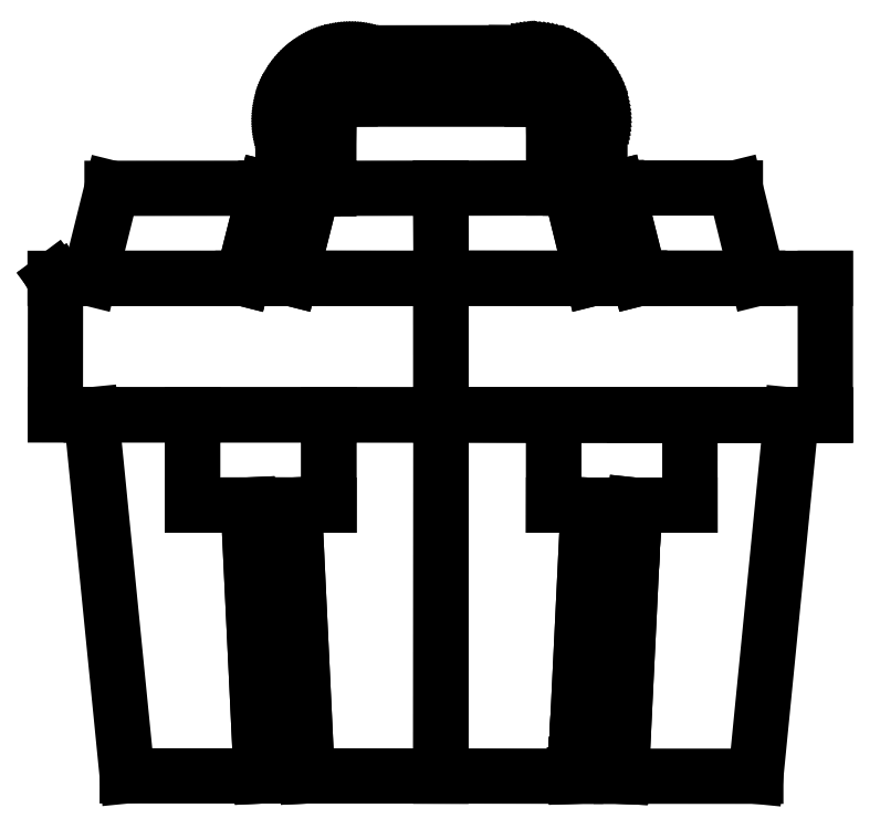
<metadata>
{"format":"dxf","ext":"dxf","renderer":"ezdxf+matplotlib","layout":"modelspace","background":"white","min_lineweight":24,"dpi":150}
</metadata>
<code>
0
SECTION
2
ENTITIES
0
LINE
8
color#4f575cff
10
2.75
20
7.111
30
0
11
2.763
21
7.124
31
0
0
LINE
8
color#4f575cff
10
2.763
20
7.124
30
0
11
2.776
21
7.137
31
0
0
LINE
8
color#4f575cff
10
2.776
20
7.137
30
0
11
2.79
21
7.15
31
0
0
LINE
8
color#4f575cff
10
2.79
20
7.15
30
0
11
2.804
21
7.162
31
0
0
LINE
8
color#4f575cff
10
2.804
20
7.162
30
0
11
2.819
21
7.173
31
0
0
LINE
8
color#4f575cff
10
2.819
20
7.173
30
0
11
2.834
21
7.184
31
0
0
LINE
8
color#4f575cff
10
2.834
20
7.184
30
0
11
2.849
21
7.195
31
0
0
LINE
8
color#4f575cff
10
2.849
20
7.195
30
0
11
2.865
21
7.205
31
0
0
LINE
8
color#4f575cff
10
2.865
20
7.205
30
0
11
2.88
21
7.215
31
0
0
LINE
8
color#4f575cff
10
2.88
20
7.215
30
0
11
2.897
21
7.224
31
0
0
LINE
8
color#4f575cff
10
2.897
20
7.224
30
0
11
2.913
21
7.233
31
0
0
LINE
8
color#4f575cff
10
2.913
20
7.233
30
0
11
2.93
21
7.242
31
0
0
LINE
8
color#4f575cff
10
2.93
20
7.242
30
0
11
2.946
21
7.25
31
0
0
LINE
8
color#4f575cff
10
2.946
20
7.25
30
0
11
2.963
21
7.257
31
0
0
LINE
8
color#4f575cff
10
2.963
20
7.257
30
0
11
2.981
21
7.264
31
0
0
LINE
8
color#4f575cff
10
2.981
20
7.264
30
0
11
2.998
21
7.27
31
0
0
LINE
8
color#4f575cff
10
2.998
20
7.27
30
0
11
3.016
21
7.276
31
0
0
LINE
8
color#4f575cff
10
3.016
20
7.276
30
0
11
3.034
21
7.282
31
0
0
LINE
8
color#4f575cff
10
3.034
20
7.282
30
0
11
3.052
21
7.287
31
0
0
LINE
8
color#4f575cff
10
3.052
20
7.287
30
0
11
3.07
21
7.291
31
0
0
LINE
8
color#4f575cff
10
3.07
20
7.291
30
0
11
3.088
21
7.295
31
0
0
LINE
8
color#4f575cff
10
3.088
20
7.295
30
0
11
3.106
21
7.299
31
0
0
LINE
8
color#4f575cff
10
3.106
20
7.299
30
0
11
3.125
21
7.302
31
0
0
LINE
8
color#4f575cff
10
3.125
20
7.302
30
0
11
3.143
21
7.304
31
0
0
LINE
8
color#4f575cff
10
3.143
20
7.304
30
0
11
3.162
21
7.306
31
0
0
LINE
8
color#4f575cff
10
3.162
20
7.306
30
0
11
3.18
21
7.307
31
0
0
LINE
8
color#4f575cff
10
3.18
20
7.307
30
0
11
3.199
21
7.308
31
0
0
LINE
8
color#4f575cff
10
3.199
20
7.308
30
0
11
3.217
21
7.308
31
0
0
LINE
8
color#4f575cff
10
3.217
20
7.308
30
0
11
3.236
21
7.307
31
0
0
LINE
8
color#4f575cff
10
3.236
20
7.307
30
0
11
4.805
21
7.308
31
0
0
LINE
8
color#4f575cff
10
4.805
20
7.308
30
0
11
4.999
21
7.307
31
0
0
LINE
8
color#4f575cff
10
4.999
20
7.307
30
0
11
5.035
21
7.304
31
0
0
LINE
8
color#4f575cff
10
5.035
20
7.304
30
0
11
5.059
21
7.301
31
0
0
LINE
8
color#4f575cff
10
5.059
20
7.301
30
0
11
5.083
21
7.297
31
0
0
LINE
8
color#4f575cff
10
5.083
20
7.297
30
0
11
5.106
21
7.292
31
0
0
LINE
8
color#4f575cff
10
5.106
20
7.292
30
0
11
5.118
21
7.29
31
0
0
LINE
8
color#4f575cff
10
5.118
20
7.29
30
0
11
5.13
21
7.286
31
0
0
LINE
8
color#4f575cff
10
5.13
20
7.286
30
0
11
5.141
21
7.283
31
0
0
LINE
8
color#4f575cff
10
5.141
20
7.283
30
0
11
5.153
21
7.279
31
0
0
LINE
8
color#4f575cff
10
5.153
20
7.279
30
0
11
5.179
21
7.27
31
0
0
LINE
8
color#4f575cff
10
5.179
20
7.27
30
0
11
5.205
21
7.26
31
0
0
LINE
8
color#4f575cff
10
5.205
20
7.26
30
0
11
5.231
21
7.249
31
0
0
LINE
8
color#4f575cff
10
5.231
20
7.249
30
0
11
5.256
21
7.237
31
0
0
LINE
8
color#4f575cff
10
5.256
20
7.237
30
0
11
5.28
21
7.224
31
0
0
LINE
8
color#4f575cff
10
5.28
20
7.224
30
0
11
5.304
21
7.21
31
0
0
LINE
8
color#4f575cff
10
5.304
20
7.21
30
0
11
5.327
21
7.194
31
0
0
LINE
8
color#4f575cff
10
5.327
20
7.194
30
0
11
5.349
21
7.178
31
0
0
LINE
8
color#4f575cff
10
5.349
20
7.178
30
0
11
5.371
21
7.161
31
0
0
LINE
8
color#4f575cff
10
5.371
20
7.161
30
0
11
5.392
21
7.143
31
0
0
LINE
8
color#4f575cff
10
5.392
20
7.143
30
0
11
5.412
21
7.124
31
0
0
LINE
8
color#4f575cff
10
5.412
20
7.124
30
0
11
5.431
21
7.104
31
0
0
LINE
8
color#4f575cff
10
5.431
20
7.104
30
0
11
5.45
21
7.084
31
0
0
LINE
8
color#4f575cff
10
5.45
20
7.084
30
0
11
5.467
21
7.062
31
0
0
LINE
8
color#4f575cff
10
5.467
20
7.062
30
0
11
5.484
21
7.04
31
0
0
LINE
8
color#4f575cff
10
5.484
20
7.04
30
0
11
5.5
21
7.018
31
0
0
LINE
8
color#4f575cff
10
5.5
20
7.018
30
0
11
5.515
21
6.994
31
0
0
LINE
8
color#4f575cff
10
5.515
20
6.994
30
0
11
5.529
21
6.971
31
0
0
LINE
8
color#4f575cff
10
5.529
20
6.971
30
0
11
5.542
21
6.946
31
0
0
LINE
8
color#4f575cff
10
5.542
20
6.946
30
0
11
5.554
21
6.921
31
0
0
LINE
8
color#4f575cff
10
5.554
20
6.921
30
0
11
5.565
21
6.896
31
0
0
LINE
8
color#4f575cff
10
5.565
20
6.896
30
0
11
5.575
21
6.87
31
0
0
LINE
8
color#4f575cff
10
5.575
20
6.87
30
0
11
5.583
21
6.844
31
0
0
LINE
8
color#4f575cff
10
5.583
20
6.844
30
0
11
5.591
21
6.817
31
0
0
LINE
8
color#4f575cff
10
5.591
20
6.817
30
0
11
5.597
21
6.79
31
0
0
LINE
8
color#4f575cff
10
5.597
20
6.79
30
0
11
5.603
21
6.763
31
0
0
LINE
8
color#4f575cff
10
5.603
20
6.763
30
0
11
5.607
21
6.736
31
0
0
LINE
8
color#4f575cff
10
5.607
20
6.736
30
0
11
5.609
21
6.708
31
0
0
LINE
8
color#4f575cff
10
5.609
20
6.708
30
0
11
5.611
21
6.68
31
0
0
LINE
8
color#4f575cff
10
5.611
20
6.68
30
0
11
5.611
21
6.004
31
0
0
LINE
8
color#4f575cff
10
5.611
20
6.004
30
0
11
5.327
21
6.006
31
0
0
LINE
8
color#4f575cff
10
5.327
20
6.006
30
0
11
5.165
21
6.008
31
0
0
LINE
8
color#4f575cff
10
5.165
20
6.008
30
0
11
5.165
21
6.654
31
0
0
LINE
8
color#4f575cff
10
5.165
20
6.654
30
0
11
5.165
21
6.665
31
0
0
LINE
8
color#4f575cff
10
5.165
20
6.665
30
0
11
5.164
21
6.676
31
0
0
LINE
8
color#4f575cff
10
5.164
20
6.676
30
0
11
5.162
21
6.687
31
0
0
LINE
8
color#4f575cff
10
5.162
20
6.687
30
0
11
5.16
21
6.698
31
0
0
LINE
8
color#4f575cff
10
5.16
20
6.698
30
0
11
5.157
21
6.709
31
0
0
LINE
8
color#4f575cff
10
5.157
20
6.709
30
0
11
5.154
21
6.72
31
0
0
LINE
8
color#4f575cff
10
5.154
20
6.72
30
0
11
5.15
21
6.73
31
0
0
LINE
8
color#4f575cff
10
5.15
20
6.73
30
0
11
5.145
21
6.741
31
0
0
LINE
8
color#4f575cff
10
5.145
20
6.741
30
0
11
5.14
21
6.751
31
0
0
LINE
8
color#4f575cff
10
5.14
20
6.751
30
0
11
5.135
21
6.76
31
0
0
LINE
8
color#4f575cff
10
5.135
20
6.76
30
0
11
5.129
21
6.77
31
0
0
LINE
8
color#4f575cff
10
5.129
20
6.77
30
0
11
5.122
21
6.779
31
0
0
LINE
8
color#4f575cff
10
5.122
20
6.779
30
0
11
5.115
21
6.788
31
0
0
LINE
8
color#4f575cff
10
5.115
20
6.788
30
0
11
5.108
21
6.796
31
0
0
LINE
8
color#4f575cff
10
5.108
20
6.796
30
0
11
5.1
21
6.804
31
0
0
LINE
8
color#4f575cff
10
5.1
20
6.804
30
0
11
5.092
21
6.812
31
0
0
LINE
8
color#4f575cff
10
5.092
20
6.812
30
0
11
5.083
21
6.819
31
0
0
LINE
8
color#4f575cff
10
5.083
20
6.819
30
0
11
5.074
21
6.825
31
0
0
LINE
8
color#4f575cff
10
5.074
20
6.825
30
0
11
5.065
21
6.832
31
0
0
LINE
8
color#4f575cff
10
5.065
20
6.832
30
0
11
5.055
21
6.837
31
0
0
LINE
8
color#4f575cff
10
5.055
20
6.837
30
0
11
5.046
21
6.843
31
0
0
LINE
8
color#4f575cff
10
5.046
20
6.843
30
0
11
5.035
21
6.847
31
0
0
LINE
8
color#4f575cff
10
5.035
20
6.847
30
0
11
5.025
21
6.851
31
0
0
LINE
8
color#4f575cff
10
5.025
20
6.851
30
0
11
5.014
21
6.855
31
0
0
LINE
8
color#4f575cff
10
5.014
20
6.855
30
0
11
5.004
21
6.857
31
0
0
LINE
8
color#4f575cff
10
5.004
20
6.857
30
0
11
4.992
21
6.859
31
0
0
LINE
8
color#4f575cff
10
4.992
20
6.859
30
0
11
4.981
21
6.861
31
0
0
LINE
8
color#4f575cff
10
4.981
20
6.861
30
0
11
4.97
21
6.862
31
0
0
LINE
8
color#4f575cff
10
4.97
20
6.862
30
0
11
4.958
21
6.862
31
0
0
LINE
8
color#4f575cff
10
4.958
20
6.862
30
0
11
3.208
21
6.862
31
0
0
LINE
8
color#4f575cff
10
3.208
20
6.862
30
0
11
3.196
21
6.862
31
0
0
LINE
8
color#4f575cff
10
3.196
20
6.862
30
0
11
3.185
21
6.861
31
0
0
LINE
8
color#4f575cff
10
3.185
20
6.861
30
0
11
3.174
21
6.86
31
0
0
LINE
8
color#4f575cff
10
3.174
20
6.86
30
0
11
3.163
21
6.858
31
0
0
LINE
8
color#4f575cff
10
3.163
20
6.858
30
0
11
3.152
21
6.855
31
0
0
LINE
8
color#4f575cff
10
3.152
20
6.855
30
0
11
3.142
21
6.851
31
0
0
LINE
8
color#4f575cff
10
3.142
20
6.851
30
0
11
3.132
21
6.847
31
0
0
LINE
8
color#4f575cff
10
3.132
20
6.847
30
0
11
3.122
21
6.843
31
0
0
LINE
8
color#4f575cff
10
3.122
20
6.843
30
0
11
3.112
21
6.837
31
0
0
LINE
8
color#4f575cff
10
3.112
20
6.837
30
0
11
3.103
21
6.832
31
0
0
LINE
8
color#4f575cff
10
3.103
20
6.832
30
0
11
3.093
21
6.825
31
0
0
LINE
8
color#4f575cff
10
3.093
20
6.825
30
0
11
3.085
21
6.819
31
0
0
LINE
8
color#4f575cff
10
3.085
20
6.819
30
0
11
3.076
21
6.811
31
0
0
LINE
8
color#4f575cff
10
3.076
20
6.811
30
0
11
3.068
21
6.804
31
0
0
LINE
8
color#4f575cff
10
3.068
20
6.804
30
0
11
3.061
21
6.796
31
0
0
LINE
8
color#4f575cff
10
3.061
20
6.796
30
0
11
3.053
21
6.787
31
0
0
LINE
8
color#4f575cff
10
3.053
20
6.787
30
0
11
3.047
21
6.779
31
0
0
LINE
8
color#4f575cff
10
3.047
20
6.779
30
0
11
3.04
21
6.769
31
0
0
LINE
8
color#4f575cff
10
3.04
20
6.769
30
0
11
3.034
21
6.76
31
0
0
LINE
8
color#4f575cff
10
3.034
20
6.76
30
0
11
3.029
21
6.75
31
0
0
LINE
8
color#4f575cff
10
3.029
20
6.75
30
0
11
3.024
21
6.74
31
0
0
LINE
8
color#4f575cff
10
3.024
20
6.74
30
0
11
3.02
21
6.73
31
0
0
LINE
8
color#4f575cff
10
3.02
20
6.73
30
0
11
3.016
21
6.72
31
0
0
LINE
8
color#4f575cff
10
3.016
20
6.72
30
0
11
3.012
21
6.709
31
0
0
LINE
8
color#4f575cff
10
3.012
20
6.709
30
0
11
3.01
21
6.698
31
0
0
LINE
8
color#4f575cff
10
3.01
20
6.698
30
0
11
3.008
21
6.687
31
0
0
LINE
8
color#4f575cff
10
3.008
20
6.687
30
0
11
3.006
21
6.676
31
0
0
LINE
8
color#4f575cff
10
3.006
20
6.676
30
0
11
3.005
21
6.665
31
0
0
LINE
8
color#4f575cff
10
3.005
20
6.665
30
0
11
3.005
21
6.654
31
0
0
LINE
8
color#4f575cff
10
3.005
20
6.654
30
0
11
3.004
21
6.005
31
0
0
LINE
8
color#4f575cff
10
3.004
20
6.005
30
0
11
2.85
21
6.005
31
0
0
LINE
8
color#4f575cff
10
2.85
20
6.005
30
0
11
2.563
21
6.005
31
0
0
LINE
8
color#4f575cff
10
2.563
20
6.005
30
0
11
2.563
21
6.653
31
0
0
LINE
8
color#4f575cff
10
2.563
20
6.653
30
0
11
2.563
21
6.671
31
0
0
LINE
8
color#4f575cff
10
2.563
20
6.671
30
0
11
2.563
21
6.688
31
0
0
LINE
8
color#4f575cff
10
2.563
20
6.688
30
0
11
2.564
21
6.706
31
0
0
LINE
8
color#4f575cff
10
2.564
20
6.706
30
0
11
2.566
21
6.723
31
0
0
LINE
8
color#4f575cff
10
2.566
20
6.723
30
0
11
2.568
21
6.741
31
0
0
LINE
8
color#4f575cff
10
2.568
20
6.741
30
0
11
2.57
21
6.758
31
0
0
LINE
8
color#4f575cff
10
2.57
20
6.758
30
0
11
2.573
21
6.775
31
0
0
LINE
8
color#4f575cff
10
2.573
20
6.775
30
0
11
2.577
21
6.792
31
0
0
LINE
8
color#4f575cff
10
2.577
20
6.792
30
0
11
2.581
21
6.809
31
0
0
LINE
8
color#4f575cff
10
2.581
20
6.809
30
0
11
2.585
21
6.826
31
0
0
LINE
8
color#4f575cff
10
2.585
20
6.826
30
0
11
2.59
21
6.843
31
0
0
LINE
8
color#4f575cff
10
2.59
20
6.843
30
0
11
2.595
21
6.86
31
0
0
LINE
8
color#4f575cff
10
2.595
20
6.86
30
0
11
2.601
21
6.876
31
0
0
LINE
8
color#4f575cff
10
2.601
20
6.876
30
0
11
2.607
21
6.893
31
0
0
LINE
8
color#4f575cff
10
2.607
20
6.893
30
0
11
2.614
21
6.909
31
0
0
LINE
8
color#4f575cff
10
2.614
20
6.909
30
0
11
2.621
21
6.925
31
0
0
LINE
8
color#4f575cff
10
2.621
20
6.925
30
0
11
2.628
21
6.941
31
0
0
LINE
8
color#4f575cff
10
2.628
20
6.941
30
0
11
2.636
21
6.956
31
0
0
LINE
8
color#4f575cff
10
2.636
20
6.956
30
0
11
2.645
21
6.972
31
0
0
LINE
8
color#4f575cff
10
2.645
20
6.972
30
0
11
2.653
21
6.987
31
0
0
LINE
8
color#4f575cff
10
2.653
20
6.987
30
0
11
2.662
21
7.002
31
0
0
LINE
8
color#4f575cff
10
2.662
20
7.002
30
0
11
2.672
21
7.017
31
0
0
LINE
8
color#4f575cff
10
2.672
20
7.017
30
0
11
2.682
21
7.031
31
0
0
LINE
8
color#4f575cff
10
2.682
20
7.031
30
0
11
2.692
21
7.045
31
0
0
LINE
8
color#4f575cff
10
2.692
20
7.045
30
0
11
2.703
21
7.059
31
0
0
LINE
8
color#4f575cff
10
2.703
20
7.059
30
0
11
2.714
21
7.072
31
0
0
LINE
8
color#4f575cff
10
2.714
20
7.072
30
0
11
2.725
21
7.086
31
0
0
LINE
8
color#4f575cff
10
2.725
20
7.086
30
0
11
2.737
21
7.099
31
0
0
LINE
8
color#4f575cff
10
2.737
20
7.099
30
0
11
2.75
21
7.111
31
0
0
LINE
8
color#4f575cff
10
1.694
20
3.827
30
0
11
3.004
21
3.827
31
0
0
LINE
8
color#4f575cff
10
3.004
20
3.827
30
0
11
3.004
21
2.958
31
0
0
LINE
8
color#4f575cff
10
3.004
20
2.958
30
0
11
2.672
21
2.959
31
0
0
LINE
8
color#4f575cff
10
2.672
20
2.959
30
0
11
2.23
21
2.959
31
0
0
LINE
8
color#4f575cff
10
2.23
20
2.959
30
0
11
1.694
21
2.958
31
0
0
LINE
8
color#4f575cff
10
1.694
20
2.958
30
0
11
1.694
21
3.827
31
0
0
LINE
8
color#4f575cff
10
5.166
20
3.824
30
0
11
6.476
21
3.824
31
0
0
LINE
8
color#4f575cff
10
6.476
20
3.824
30
0
11
6.476
21
2.958
31
0
0
LINE
8
color#4f575cff
10
6.476
20
2.958
30
0
11
5.944
21
2.958
31
0
0
LINE
8
color#4f575cff
10
5.944
20
2.958
30
0
11
5.499
21
2.958
31
0
0
LINE
8
color#4f575cff
10
5.499
20
2.958
30
0
11
5.166
21
2.958
31
0
0
LINE
8
color#4f575cff
10
5.166
20
2.958
30
0
11
5.166
21
3.824
31
0
0
LINE
8
color#cd0000ff
10
4.081
20
6.006
30
0
11
5.165
21
6.008
31
0
0
LINE
8
color#cd0000ff
10
5.165
20
6.008
30
0
11
5.327
21
6.006
31
0
0
LINE
8
color#cd0000ff
10
5.327
20
6.006
30
0
11
5.541
21
5.139
31
0
0
LINE
8
color#cd0000ff
10
5.541
20
5.139
30
0
11
4.084
21
5.14
31
0
0
LINE
8
color#cd0000ff
10
4.084
20
5.14
30
0
11
4.081
21
6.006
31
0
0
LINE
8
color#cd0000ff
10
5.774
20
6.008
30
0
11
6.913
21
6.008
31
0
0
LINE
8
color#cd0000ff
10
6.913
20
6.008
30
0
11
7.127
21
5.139
31
0
0
LINE
8
color#cd0000ff
10
7.127
20
5.139
30
0
11
5.992
21
5.14
31
0
0
LINE
8
color#cd0000ff
10
5.992
20
5.14
30
0
11
5.774
21
6.008
31
0
0
LINE
8
color#cd0000ff
10
4.083
20
3.826
30
0
11
5.166
21
3.824
31
0
0
LINE
8
color#cd0000ff
10
5.166
20
3.824
30
0
11
5.166
21
2.958
31
0
0
LINE
8
color#cd0000ff
10
5.166
20
2.958
30
0
11
5.499
21
2.958
31
0
0
LINE
8
color#cd0000ff
10
5.499
20
2.958
30
0
11
5.388
21
0.6666
31
0
0
LINE
8
color#cd0000ff
10
5.388
20
0.6666
30
0
11
5.378
21
0.4603
31
0
0
LINE
8
color#cd0000ff
10
5.378
20
0.4603
30
0
11
5.376
21
0.3734
31
0
0
LINE
8
color#cd0000ff
10
5.376
20
0.3734
30
0
11
5.377
21
0.3517
31
0
0
LINE
8
color#cd0000ff
10
5.377
20
0.3517
30
0
11
4.081
21
0.3533
31
0
0
LINE
8
color#cd0000ff
10
4.081
20
0.3533
30
0
11
4.083
21
3.826
31
0
0
LINE
8
color#cd0000ff
10
6.476
20
3.824
30
0
11
7.453
21
3.824
31
0
0
LINE
8
color#cd0000ff
10
7.453
20
3.824
30
0
11
7.11
21
0.3512
31
0
0
LINE
8
color#cd0000ff
10
7.11
20
0.3512
30
0
11
5.816
21
0.3514
31
0
0
LINE
8
color#cd0000ff
10
5.816
20
0.3514
30
0
11
5.925
21
2.598
31
0
0
LINE
8
color#cd0000ff
10
5.925
20
2.598
30
0
11
5.943
21
2.946
31
0
0
LINE
8
color#cd0000ff
10
5.943
20
2.946
30
0
11
5.944
21
2.958
31
0
0
LINE
8
color#cd0000ff
10
5.944
20
2.958
30
0
11
6.476
21
2.958
31
0
0
LINE
8
color#cd0000ff
10
6.476
20
2.958
30
0
11
6.476
21
3.824
31
0
0
LINE
8
color#f03800ff
10
0.9198
20
6.005
30
0
11
2.398
21
6.005
31
0
0
LINE
8
color#f03800ff
10
2.398
20
6.005
30
0
11
2.179
21
5.139
31
0
0
LINE
8
color#f03800ff
10
2.179
20
5.139
30
0
11
0.7045
21
5.139
31
0
0
LINE
8
color#f03800ff
10
0.7045
20
5.139
30
0
11
0.9198
21
6.005
31
0
0
LINE
8
color#f03800ff
10
2.85
20
6.005
30
0
11
3.004
21
6.005
31
0
0
LINE
8
color#f03800ff
10
3.004
20
6.005
30
0
11
4.081
21
6.006
31
0
0
LINE
8
color#f03800ff
10
4.081
20
6.006
30
0
11
4.084
21
5.14
31
0
0
LINE
8
color#f03800ff
10
4.084
20
5.14
30
0
11
5.541
21
5.139
31
0
0
LINE
8
color#f03800ff
10
5.541
20
5.139
30
0
11
5.992
21
5.14
31
0
0
LINE
8
color#f03800ff
10
5.992
20
5.14
30
0
11
7.127
21
5.139
31
0
0
LINE
8
color#f03800ff
10
7.127
20
5.139
30
0
11
7.778
21
5.139
31
0
0
LINE
8
color#f03800ff
10
7.778
20
5.139
30
0
11
7.778
21
3.825
31
0
0
LINE
8
color#f03800ff
10
7.778
20
3.825
30
0
11
5.944
21
3.827
31
0
0
LINE
8
color#f03800ff
10
5.944
20
3.827
30
0
11
4.082
21
3.83
31
0
0
LINE
8
color#f03800ff
10
4.082
20
3.83
30
0
11
4.082
21
5.139
31
0
0
LINE
8
color#f03800ff
10
4.082
20
5.139
30
0
11
2.633
21
5.14
31
0
0
LINE
8
color#f03800ff
10
2.633
20
5.14
30
0
11
2.85
21
6.005
31
0
0
LINE
8
color#f03800ff
10
0.7204
20
3.827
30
0
11
1.694
21
3.827
31
0
0
LINE
8
color#f03800ff
10
1.694
20
3.827
30
0
11
1.694
21
2.958
31
0
0
LINE
8
color#f03800ff
10
1.694
20
2.958
30
0
11
2.23
21
2.959
31
0
0
LINE
8
color#f03800ff
10
2.23
20
2.959
30
0
11
2.354
21
0.3539
31
0
0
LINE
8
color#f03800ff
10
2.354
20
0.3539
30
0
11
1.066
21
0.3548
31
0
0
LINE
8
color#f03800ff
10
1.066
20
0.3548
30
0
11
0.7204
21
3.827
31
0
0
LINE
8
color#f03800ff
10
3.004
20
3.827
30
0
11
4.083
21
3.826
31
0
0
LINE
8
color#f03800ff
10
4.083
20
3.826
30
0
11
4.081
21
0.3533
31
0
0
LINE
8
color#f03800ff
10
4.081
20
0.3533
30
0
11
2.796
21
0.3542
31
0
0
LINE
8
color#f03800ff
10
2.796
20
0.3542
30
0
11
2.672
21
2.959
31
0
0
LINE
8
color#f03800ff
10
2.672
20
2.959
30
0
11
3.004
21
2.958
31
0
0
LINE
8
color#f03800ff
10
3.004
20
2.958
30
0
11
3.004
21
3.827
31
0
0
LINE
8
color#cbd7f1ff
10
2.398
20
6.005
30
0
11
2.563
21
6.005
31
0
0
LINE
8
color#cbd7f1ff
10
2.563
20
6.005
30
0
11
2.85
21
6.005
31
0
0
LINE
8
color#cbd7f1ff
10
2.85
20
6.005
30
0
11
2.633
21
5.14
31
0
0
LINE
8
color#cbd7f1ff
10
2.633
20
5.14
30
0
11
2.179
21
5.139
31
0
0
LINE
8
color#cbd7f1ff
10
2.179
20
5.139
30
0
11
2.398
21
6.005
31
0
0
LINE
8
color#cbd7f1ff
10
2.23
20
2.959
30
0
11
2.672
21
2.959
31
0
0
LINE
8
color#cbd7f1ff
10
2.672
20
2.959
30
0
11
2.796
21
0.3542
31
0
0
LINE
8
color#cbd7f1ff
10
2.796
20
0.3542
30
0
11
2.354
21
0.3539
31
0
0
LINE
8
color#cbd7f1ff
10
2.354
20
0.3539
30
0
11
2.23
21
2.959
31
0
0
LINE
8
color#b1bbe8ff
10
5.327
20
6.006
30
0
11
5.611
21
6.004
31
0
0
LINE
8
color#b1bbe8ff
10
5.611
20
6.004
30
0
11
5.774
21
6.008
31
0
0
LINE
8
color#b1bbe8ff
10
5.774
20
6.008
30
0
11
5.992
21
5.14
31
0
0
LINE
8
color#b1bbe8ff
10
5.992
20
5.14
30
0
11
5.541
21
5.139
31
0
0
LINE
8
color#b1bbe8ff
10
5.541
20
5.139
30
0
11
5.327
21
6.006
31
0
0
LINE
8
color#b1bbe8ff
10
5.499
20
2.958
30
0
11
5.944
21
2.958
31
0
0
LINE
8
color#b1bbe8ff
10
5.944
20
2.958
30
0
11
5.943
21
2.946
31
0
0
LINE
8
color#b1bbe8ff
10
5.943
20
2.946
30
0
11
5.925
21
2.598
31
0
0
LINE
8
color#b1bbe8ff
10
5.925
20
2.598
30
0
11
5.816
21
0.3514
31
0
0
LINE
8
color#b1bbe8ff
10
5.816
20
0.3514
30
0
11
5.377
21
0.3517
31
0
0
LINE
8
color#b1bbe8ff
10
5.377
20
0.3517
30
0
11
5.376
21
0.3734
31
0
0
LINE
8
color#b1bbe8ff
10
5.376
20
0.3734
30
0
11
5.378
21
0.4603
31
0
0
LINE
8
color#b1bbe8ff
10
5.378
20
0.4603
30
0
11
5.388
21
0.6666
31
0
0
LINE
8
color#b1bbe8ff
10
5.388
20
0.6666
30
0
11
5.499
21
2.958
31
0
0
LINE
8
color#ff6c6cff
10
2.179
20
5.139
30
0
11
2.633
21
5.14
31
0
0
LINE
8
color#ff6c6cff
10
2.633
20
5.14
30
0
11
4.082
21
5.139
31
0
0
LINE
8
color#ff6c6cff
10
4.082
20
5.139
30
0
11
4.082
21
3.83
31
0
0
LINE
8
color#ff6c6cff
10
4.082
20
3.83
30
0
11
5.944
21
3.827
31
0
0
LINE
8
color#ff6c6cff
10
5.944
20
3.827
30
0
11
7.778
21
3.825
31
0
0
LINE
8
color#ff6c6cff
10
7.778
20
3.825
30
0
11
7.453
21
3.824
31
0
0
LINE
8
color#ff6c6cff
10
7.453
20
3.824
30
0
11
6.476
21
3.824
31
0
0
LINE
8
color#ff6c6cff
10
6.476
20
3.824
30
0
11
5.166
21
3.824
31
0
0
LINE
8
color#ff6c6cff
10
5.166
20
3.824
30
0
11
4.083
21
3.826
31
0
0
LINE
8
color#ff6c6cff
10
4.083
20
3.826
30
0
11
3.004
21
3.827
31
0
0
LINE
8
color#ff6c6cff
10
3.004
20
3.827
30
0
11
1.694
21
3.827
31
0
0
LINE
8
color#ff6c6cff
10
1.694
20
3.827
30
0
11
0.7204
21
3.827
31
0
0
LINE
8
color#ff6c6cff
10
0.7204
20
3.827
30
0
11
0.375
21
3.827
31
0
0
LINE
8
color#ff6c6cff
10
0.375
20
3.827
30
0
11
0.3762
21
5.107
31
0
0
LINE
8
color#ff6c6cff
10
0.3762
20
5.107
30
0
11
0.3903
21
5.115
31
0
0
LINE
8
color#ff6c6cff
10
0.3903
20
5.115
30
0
11
0.3724
21
5.139
31
0
0
LINE
8
color#ff6c6cff
10
0.3724
20
5.139
30
0
11
0.7045
21
5.139
31
0
0
LINE
8
color#ff6c6cff
10
0.7045
20
5.139
30
0
11
2.179
21
5.139
31
0
0
ENDSEC
0
EOF

</code>
